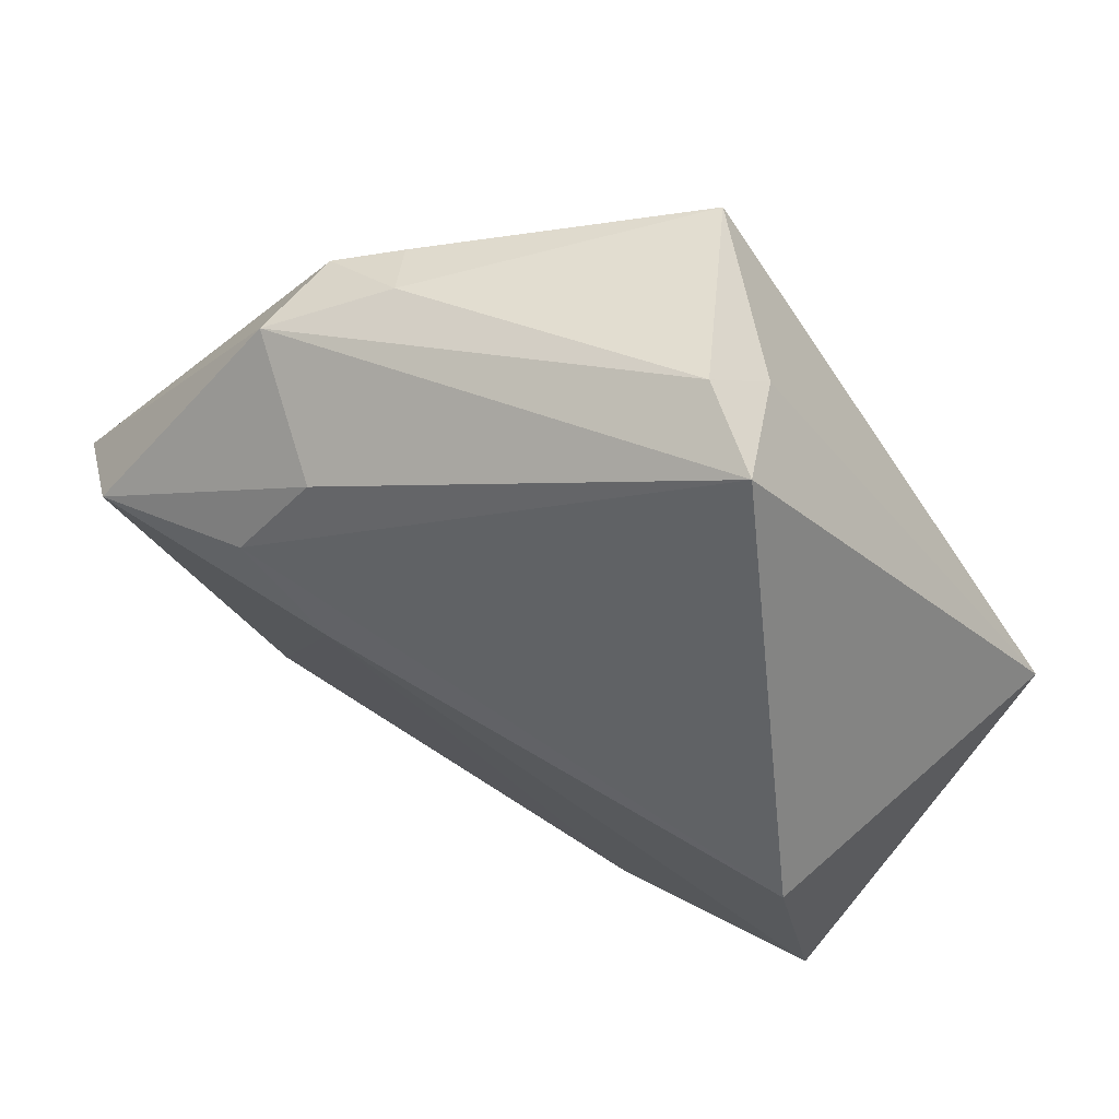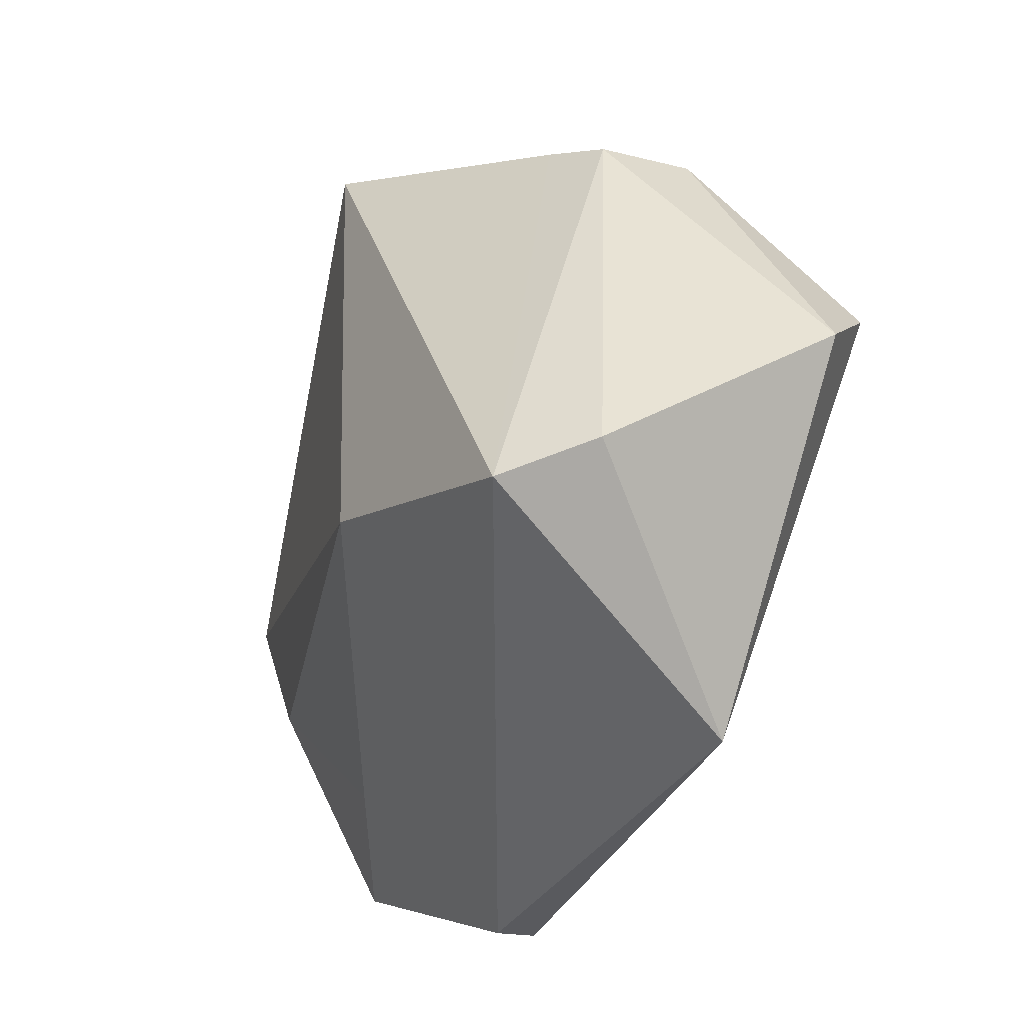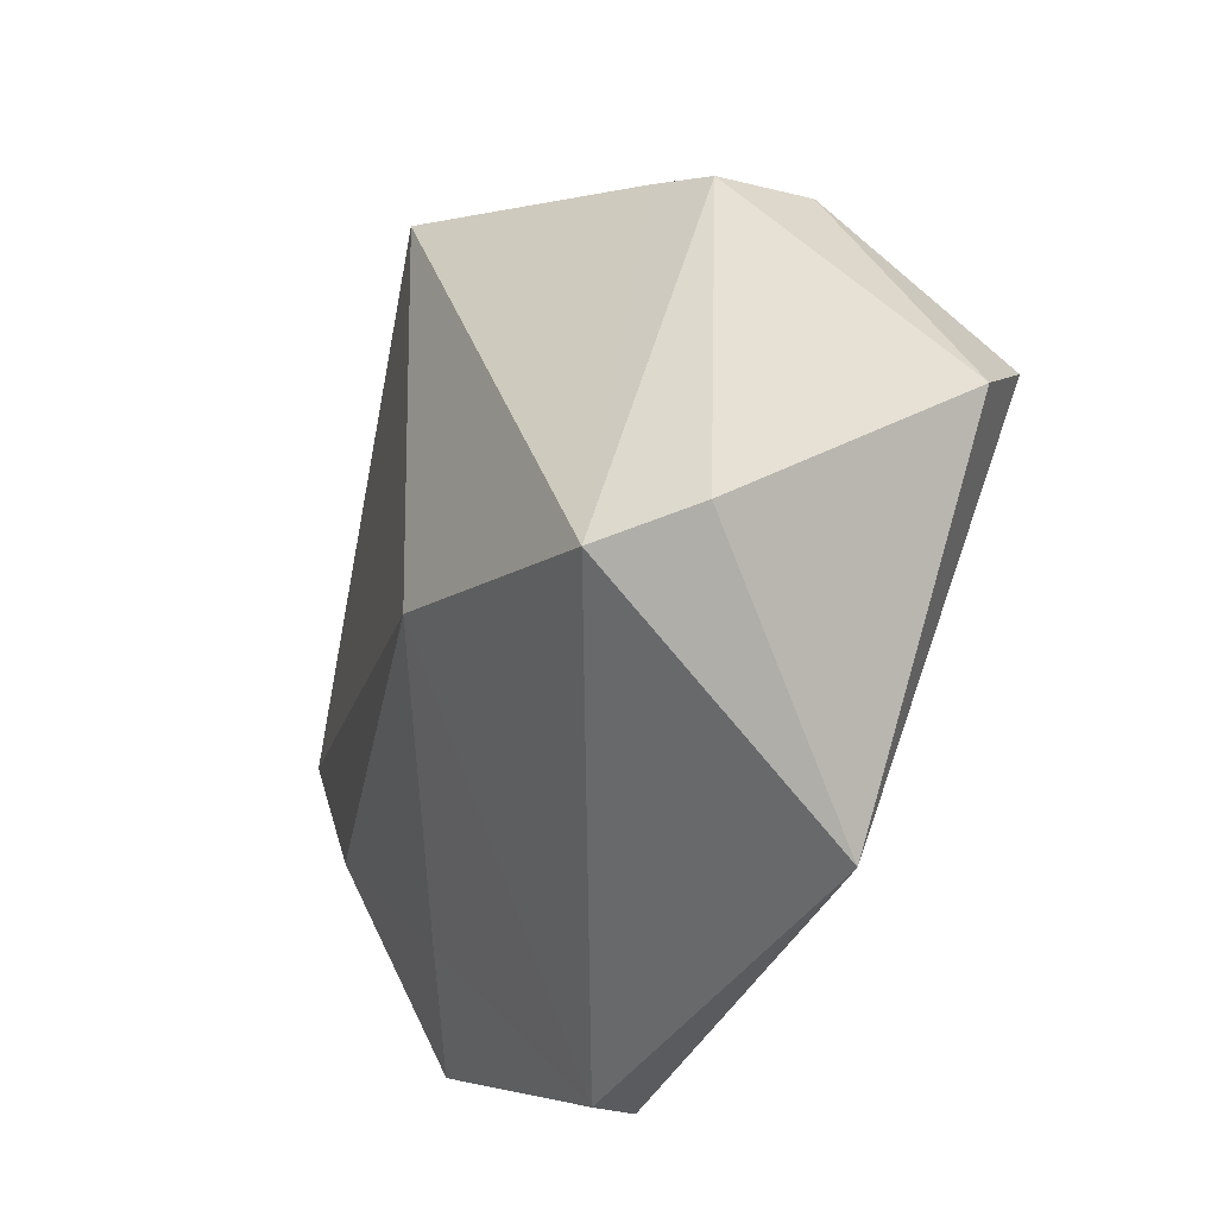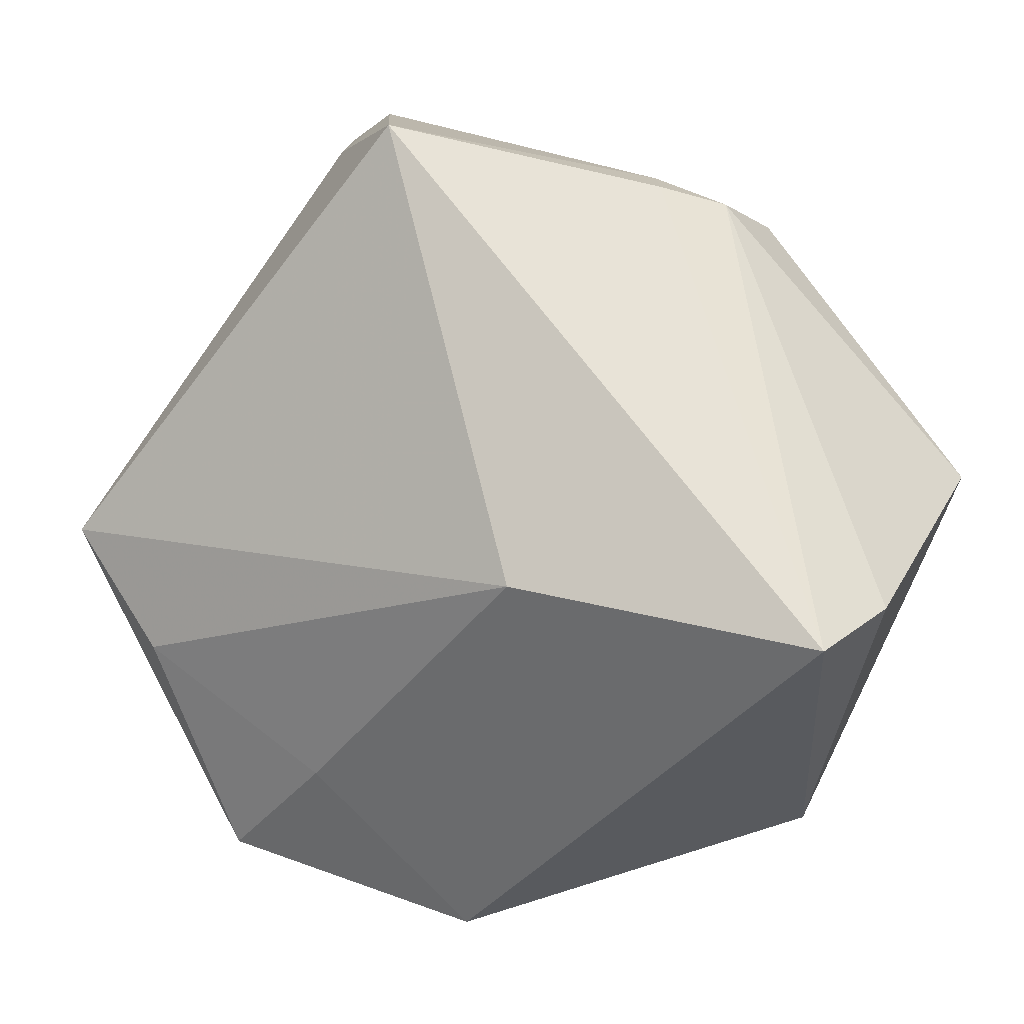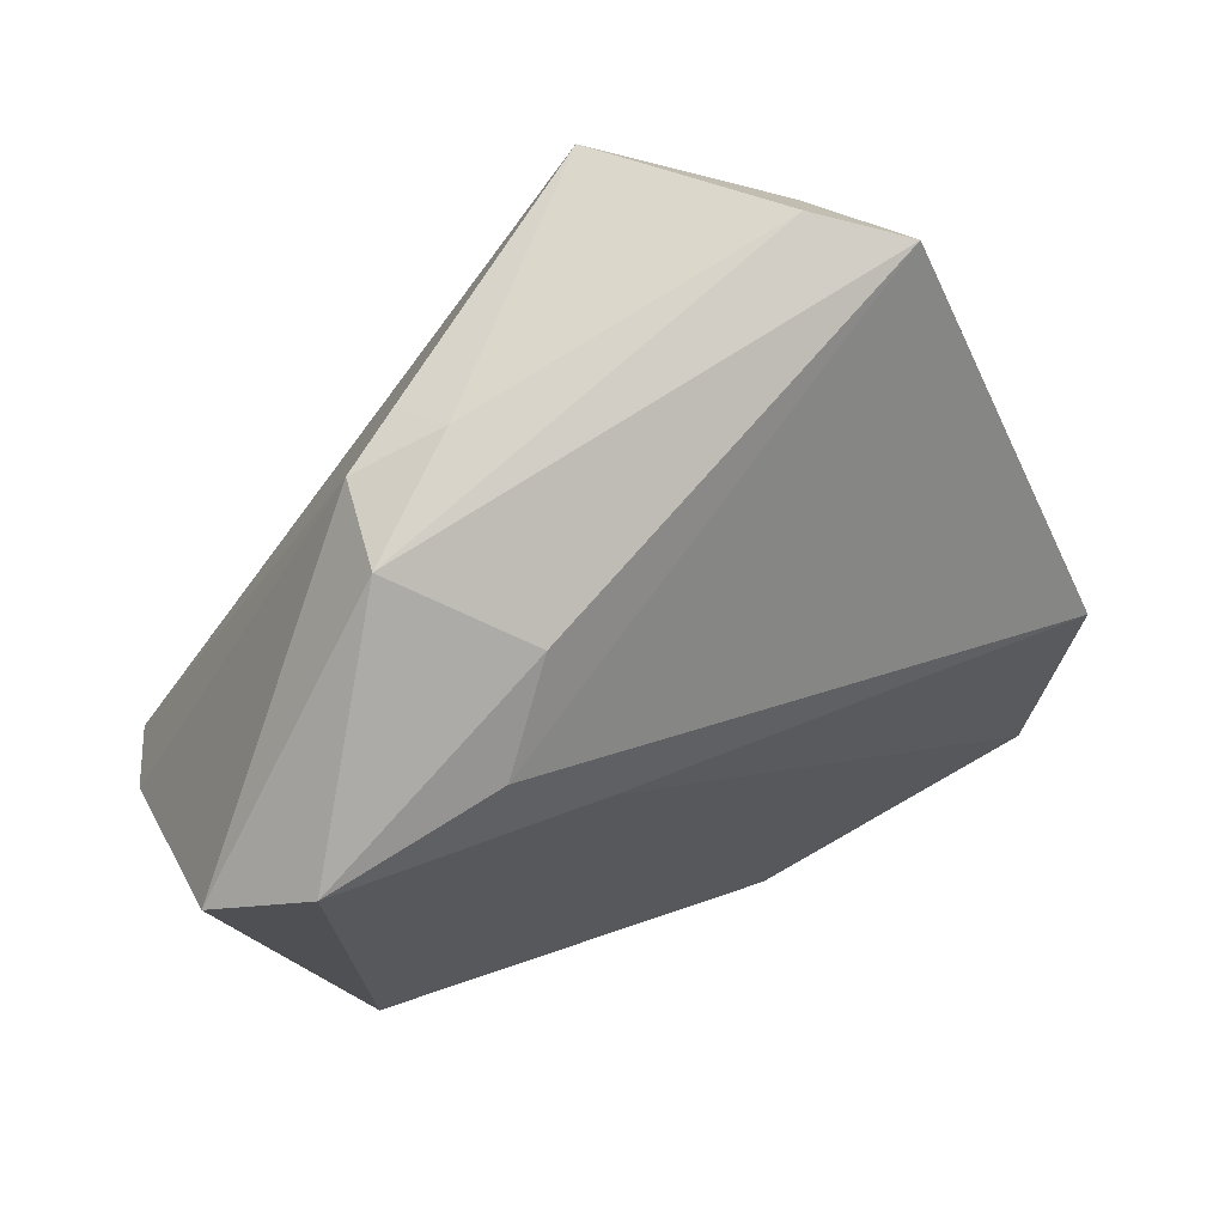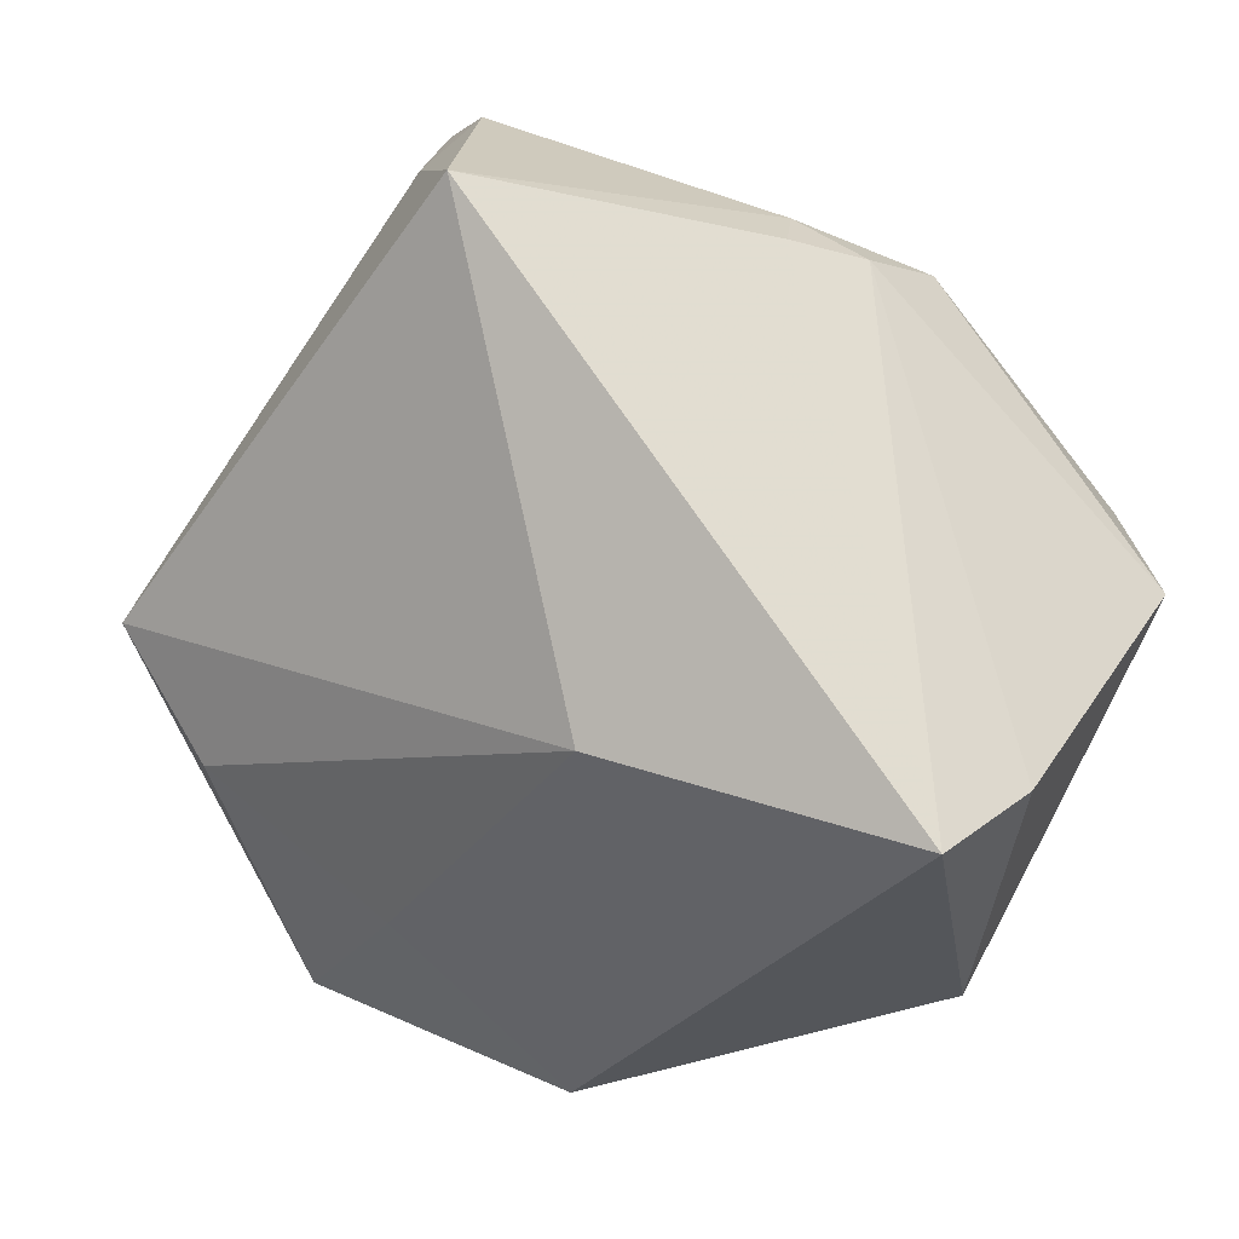
<metadata>
{"format":"obj","ext":"obj","renderer":"f3d","projection":"perspective","resolution":1024,"background":"white","views":[{"elev":58.1,"azim":-149.6,"up":"+Y"},{"elev":-21.3,"azim":67.0,"up":"+Y"},{"elev":-23.2,"azim":67.4,"up":"+Y"},{"elev":-0.8,"azim":22.4,"up":"+Y"},{"elev":51.5,"azim":151.3,"up":"+Y"},{"elev":7.6,"azim":29.8,"up":"+Y"}]}
</metadata>
<code>
v -0.01492 0.04472 -0.001771
v -0.04544 -0.002456 0.01416
v 0.01709 0.02417 -0.0173
v 0.04525 -0.01048 0.01064
v 0.01721 0.03542 -0.001126
v 0.01003 -0.008341 0.02365
v -0.03075 -0.03766 0.004484
v 0.01955 0.03365 0.004277
v -0.01795 -0.02903 0.01051
v 0.0414 -0.01444 0.01983
v 0.0478 0.003111 -0.01304
v -0.005221 0.03948 0.01905
v 0.02567 0.03189 0.000782
v -0.02236 0.04314 -0.007876
v 0.02771 0.03042 -0.008125
v 0.03151 -0.03361 -0.008071
v 0.02295 0.01453 -0.02127
v -0.03678 -0.02667 -0.01414
v 0.04018 0.009146 -0.02065
v -0.01207 -0.04417 -0.007314
v -0.0358 0.001407 -0.02141
v -0.004573 -0.04587 6.601e-05
v -0.03647 -0.01548 0.01365
v 0.01348 0.007303 -0.02188
v -0.01807 0.03973 0.003953
f 11 16 19
f 19 15 11
f 2 21 18
f 2 6 12
f 14 21 2
f 12 25 2
f 2 25 14
f 1 15 14
f 1 25 12
f 14 25 1
f 17 21 14
f 16 22 20
f 7 20 22
f 7 2 18
f 18 20 7
f 5 1 12
f 15 1 5
f 24 17 19
f 21 17 24
f 18 21 24
f 19 16 24
f 24 20 18
f 16 20 24
f 3 17 14
f 14 15 3
f 3 15 19
f 19 17 3
f 12 6 10
f 6 22 10
f 10 22 16
f 13 11 15
f 15 5 13
f 6 2 23
f 2 7 23
f 11 13 4
f 4 13 10
f 16 11 4
f 4 10 16
f 8 5 12
f 8 13 5
f 12 10 8
f 10 13 8
f 6 23 9
f 9 23 7
f 9 22 6
f 9 7 22

</code>
